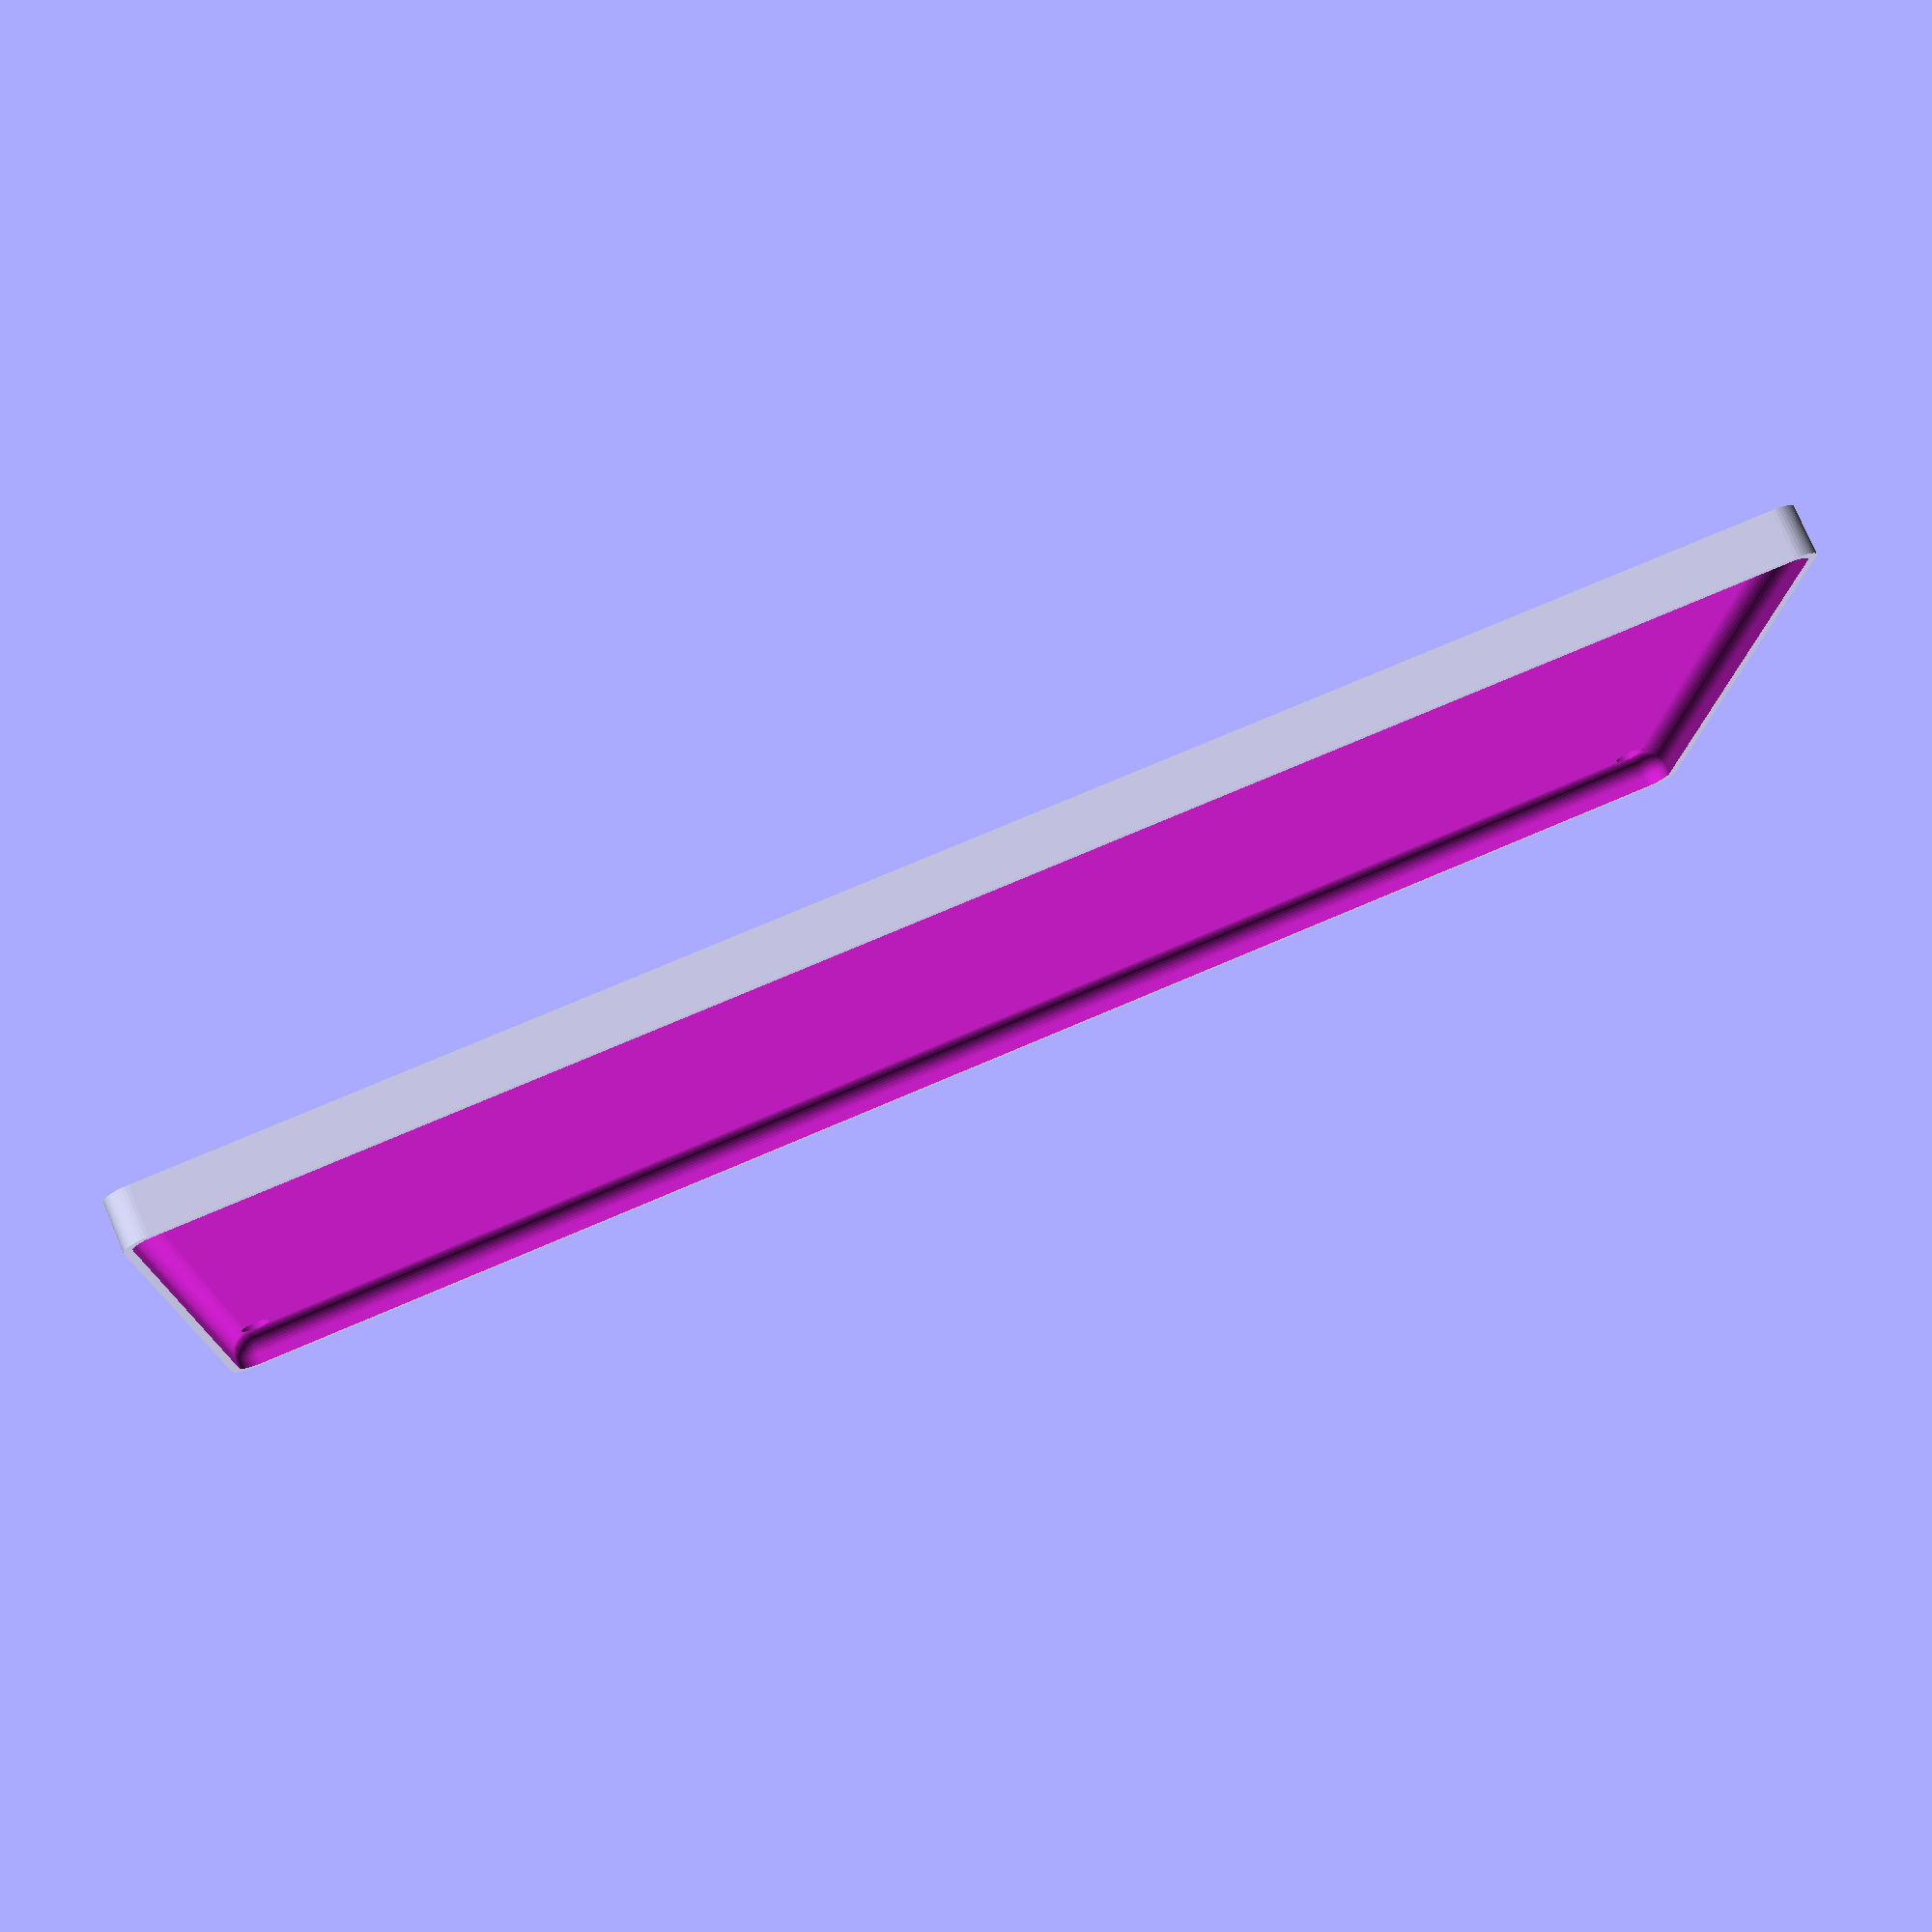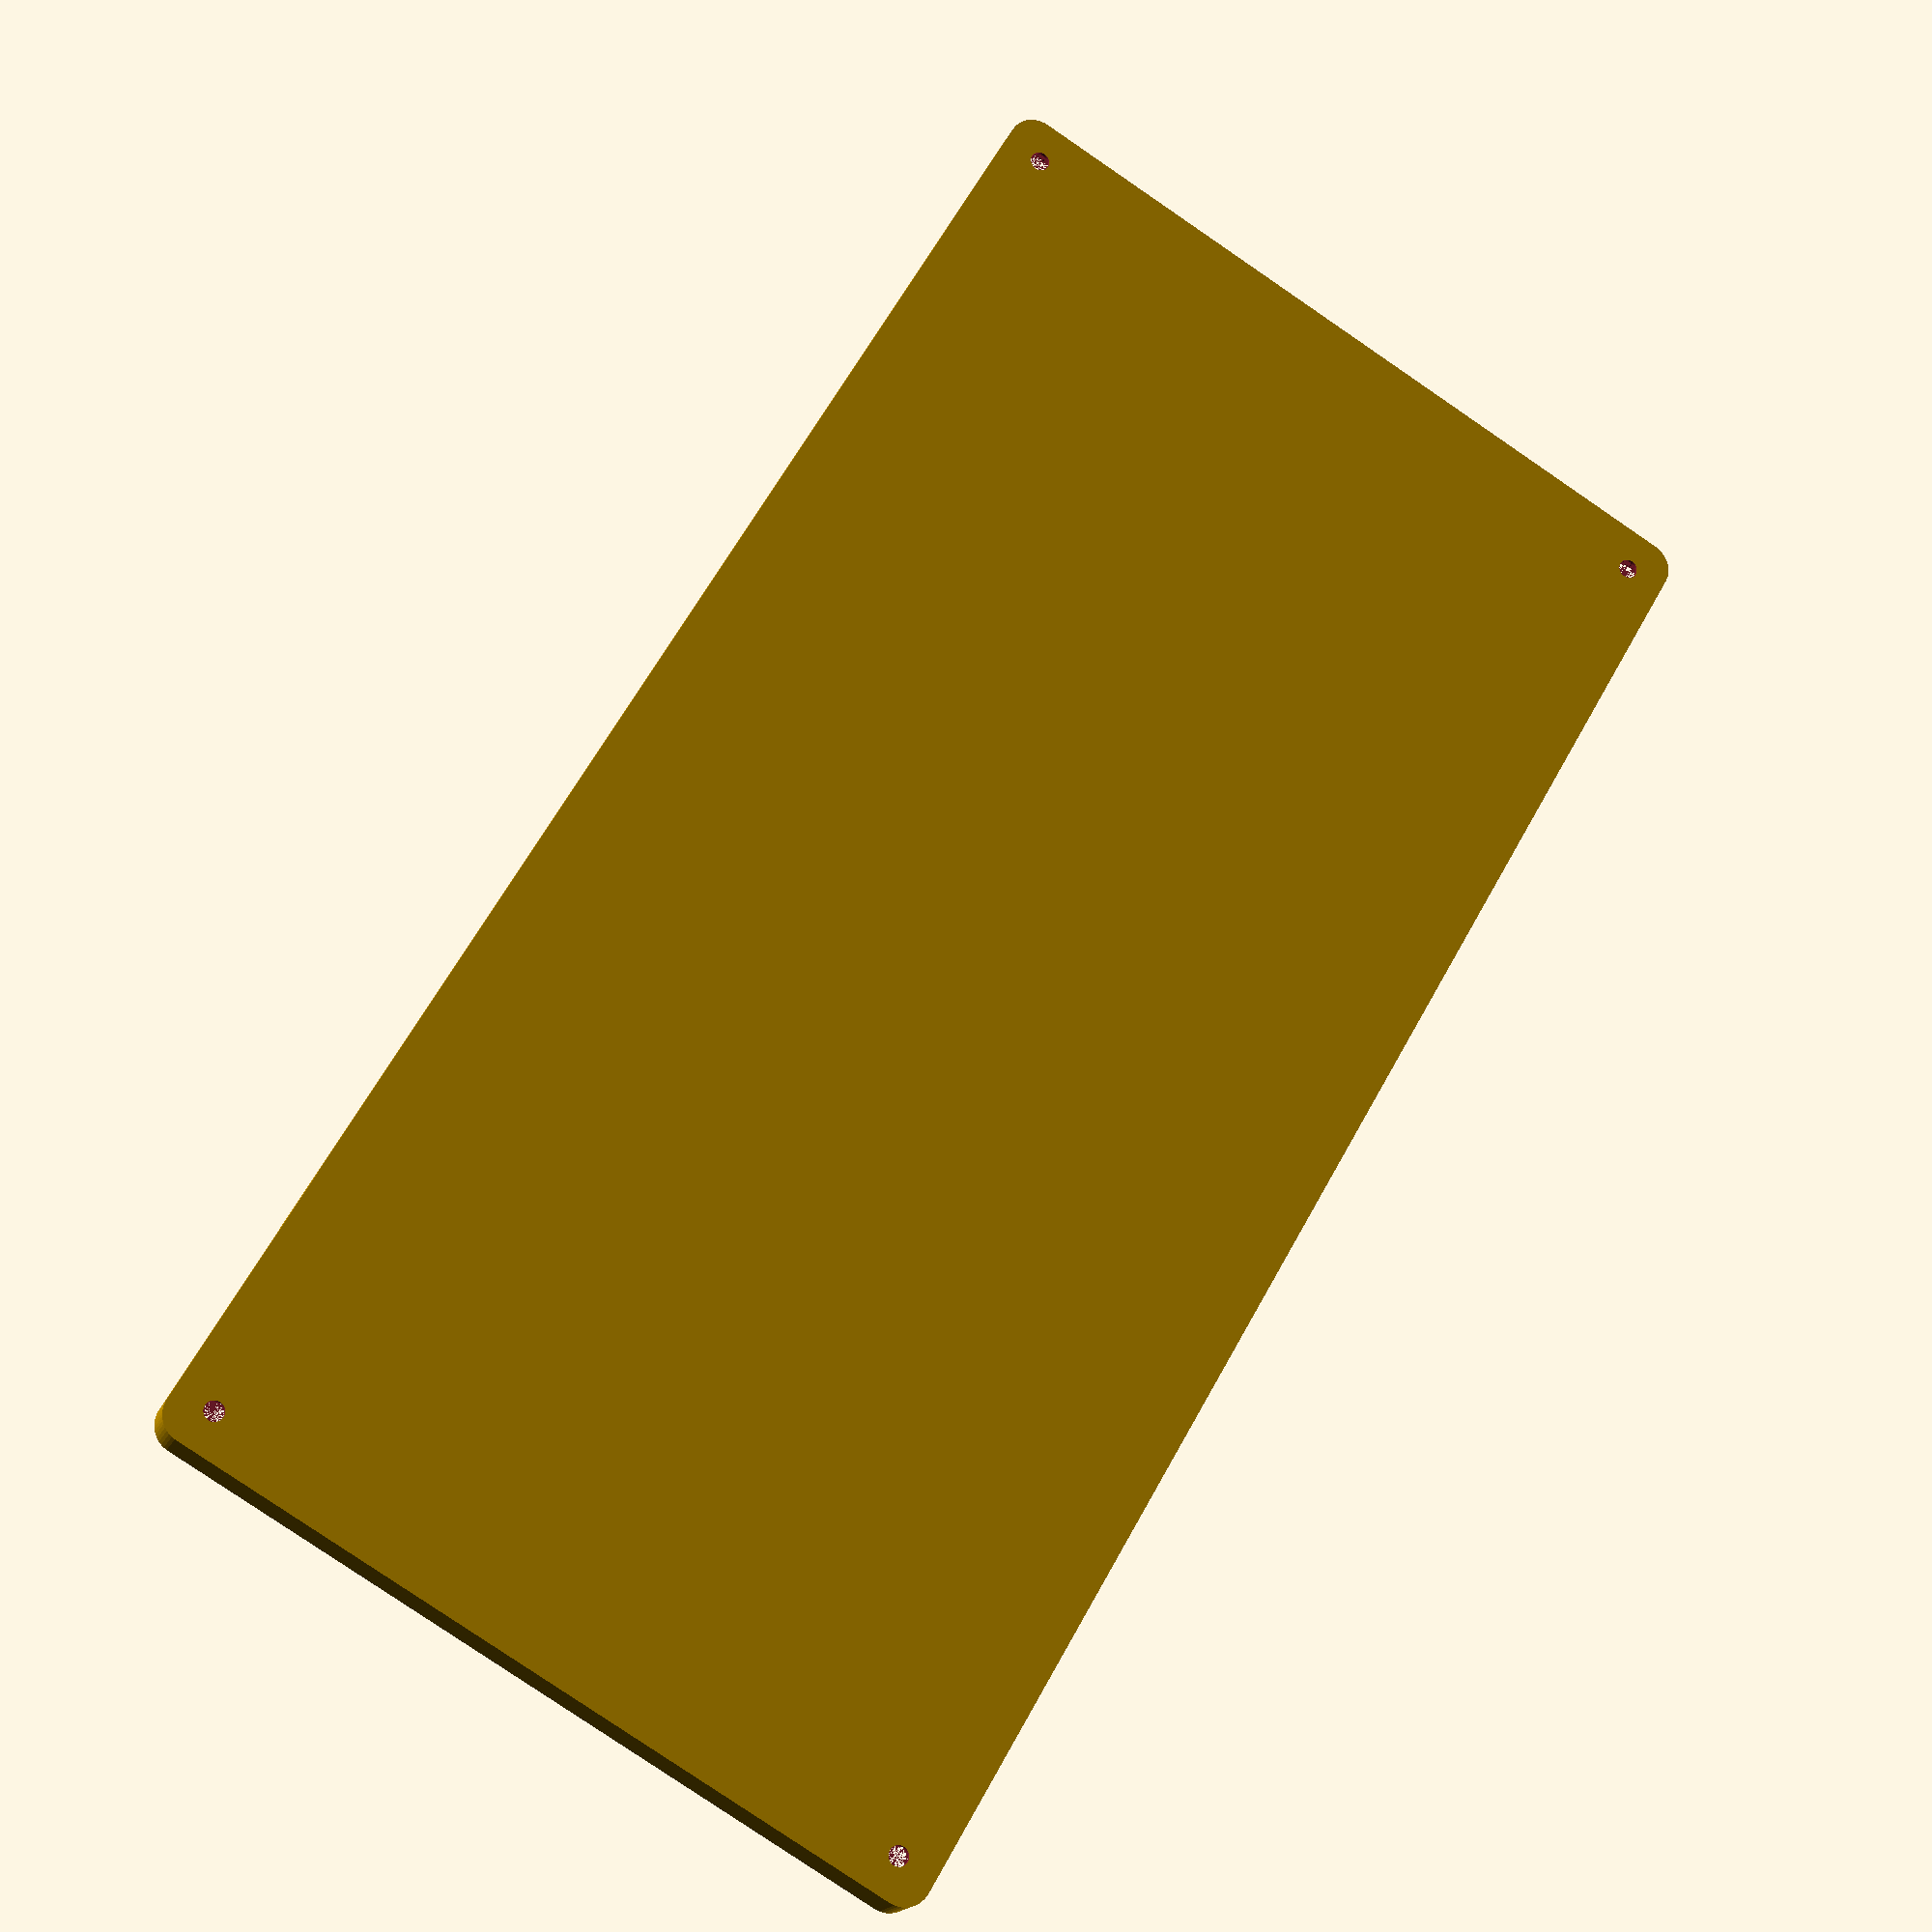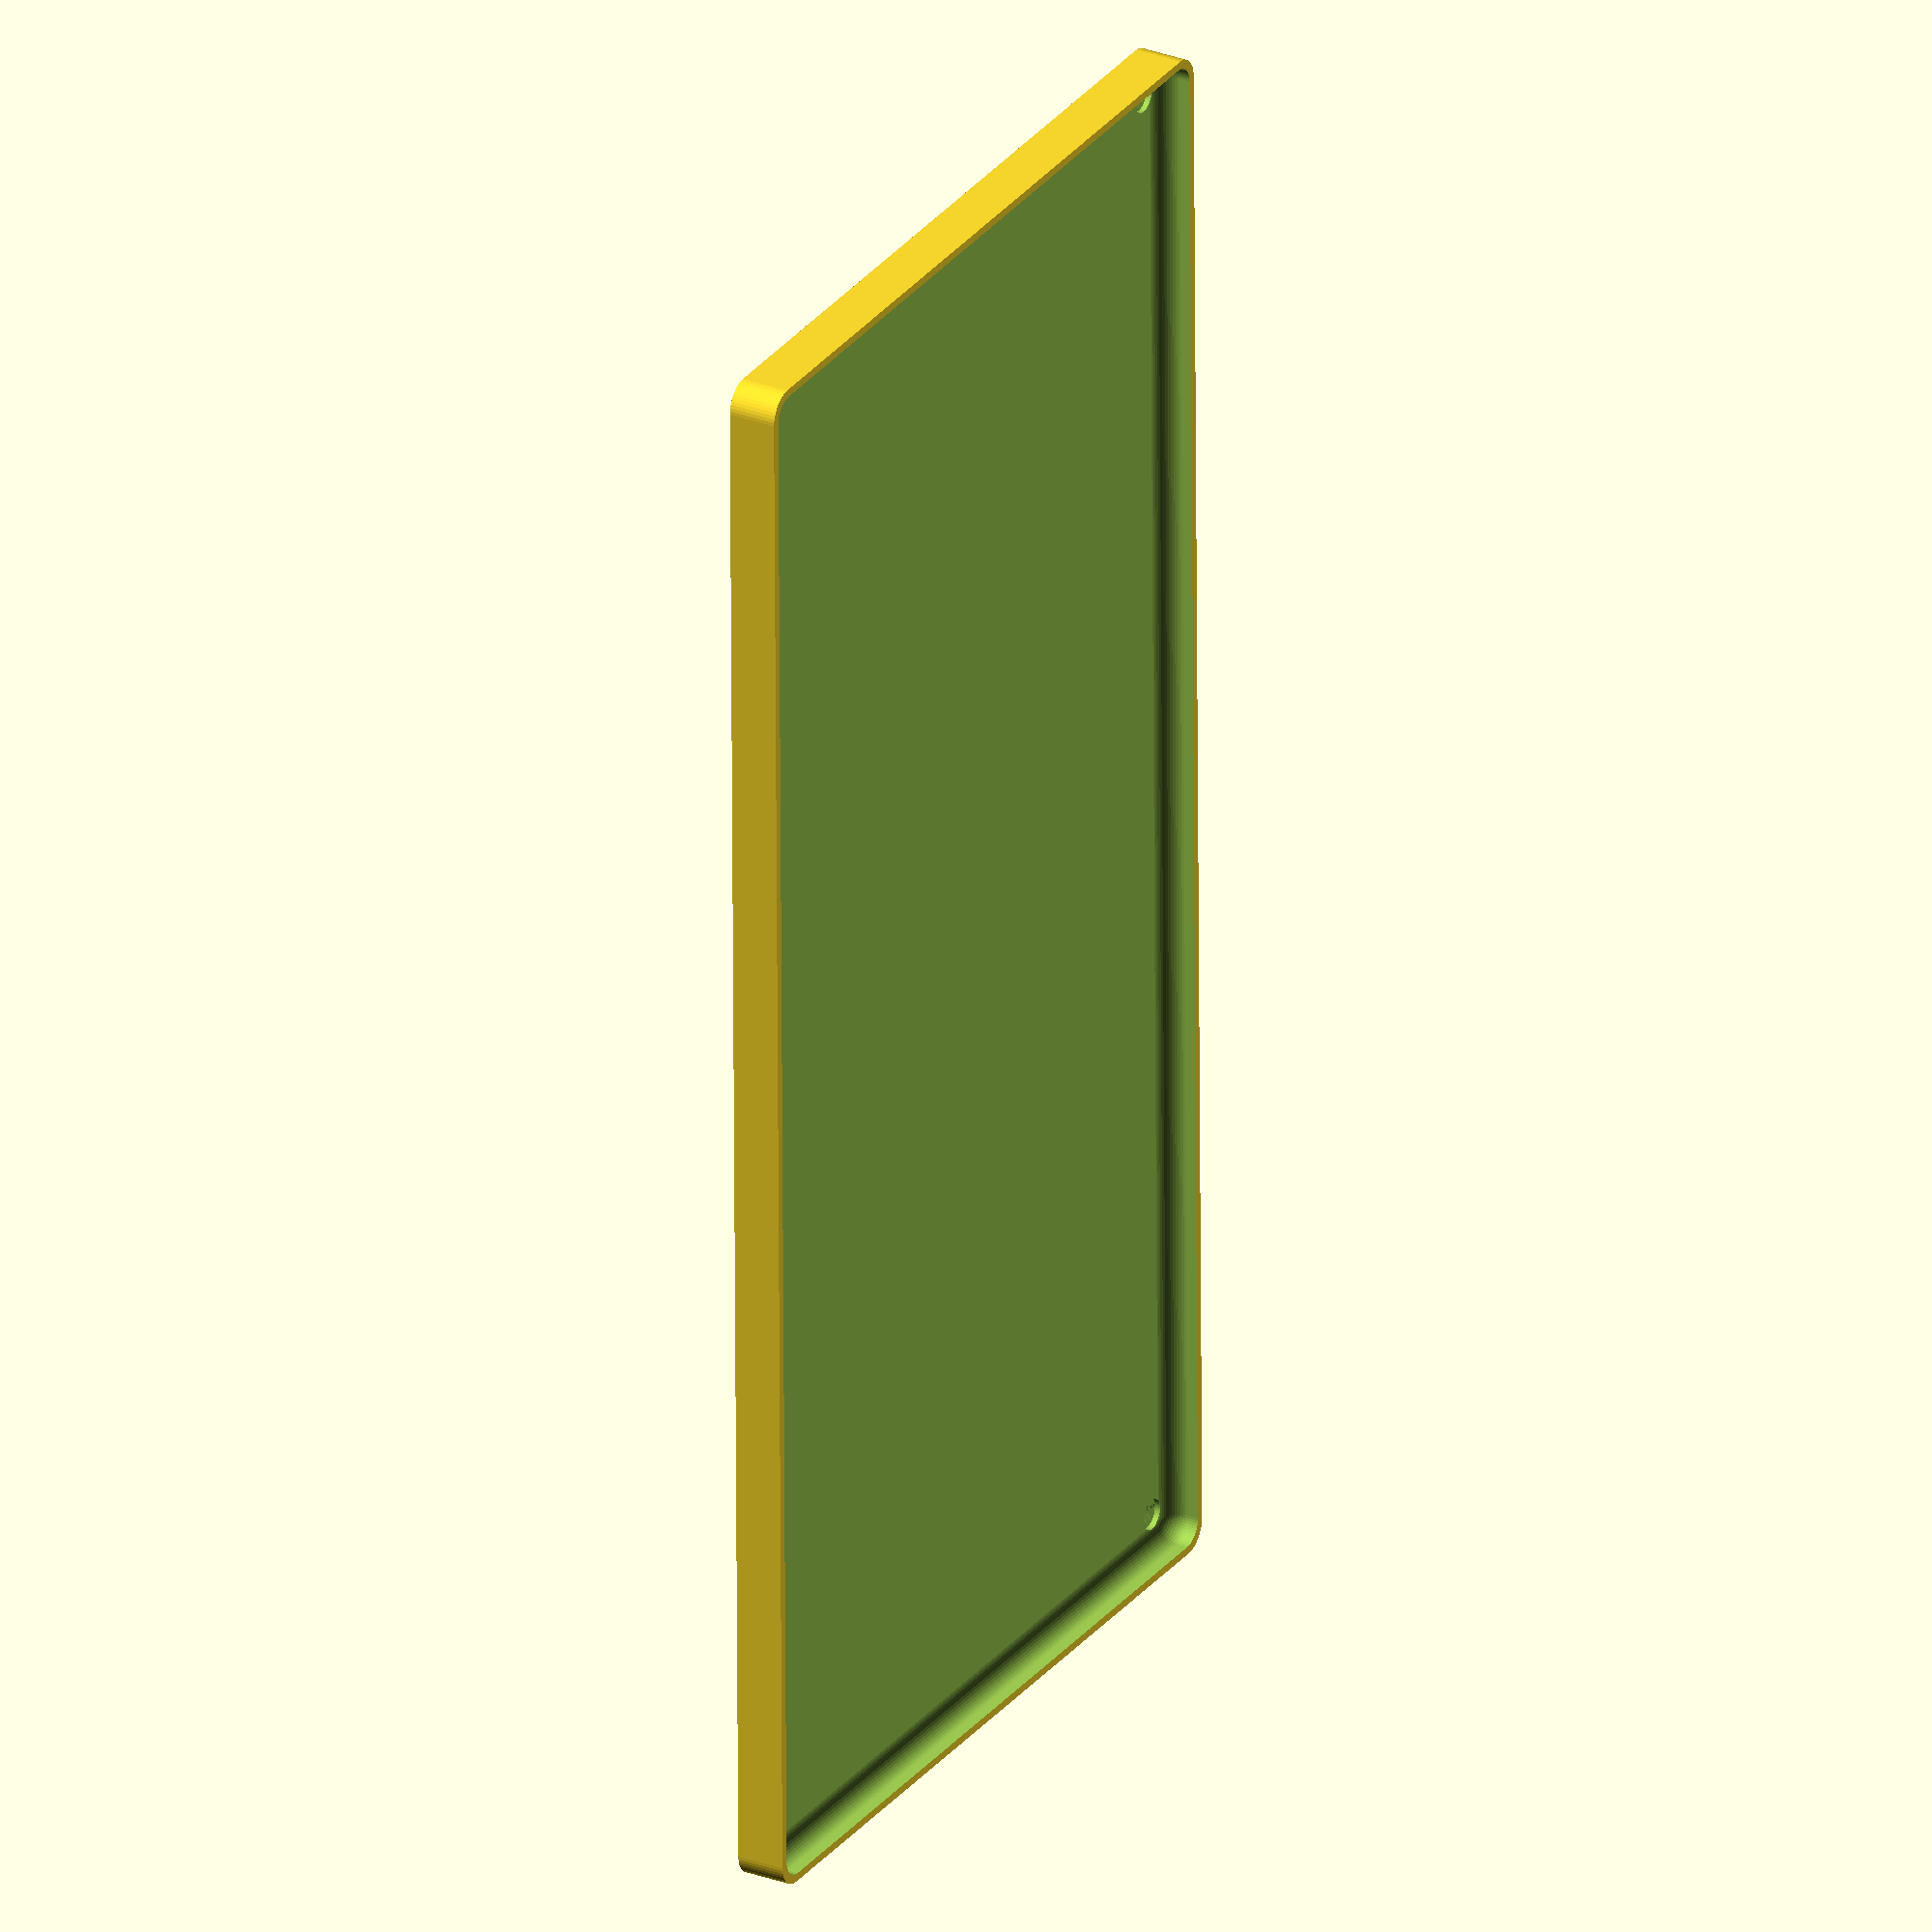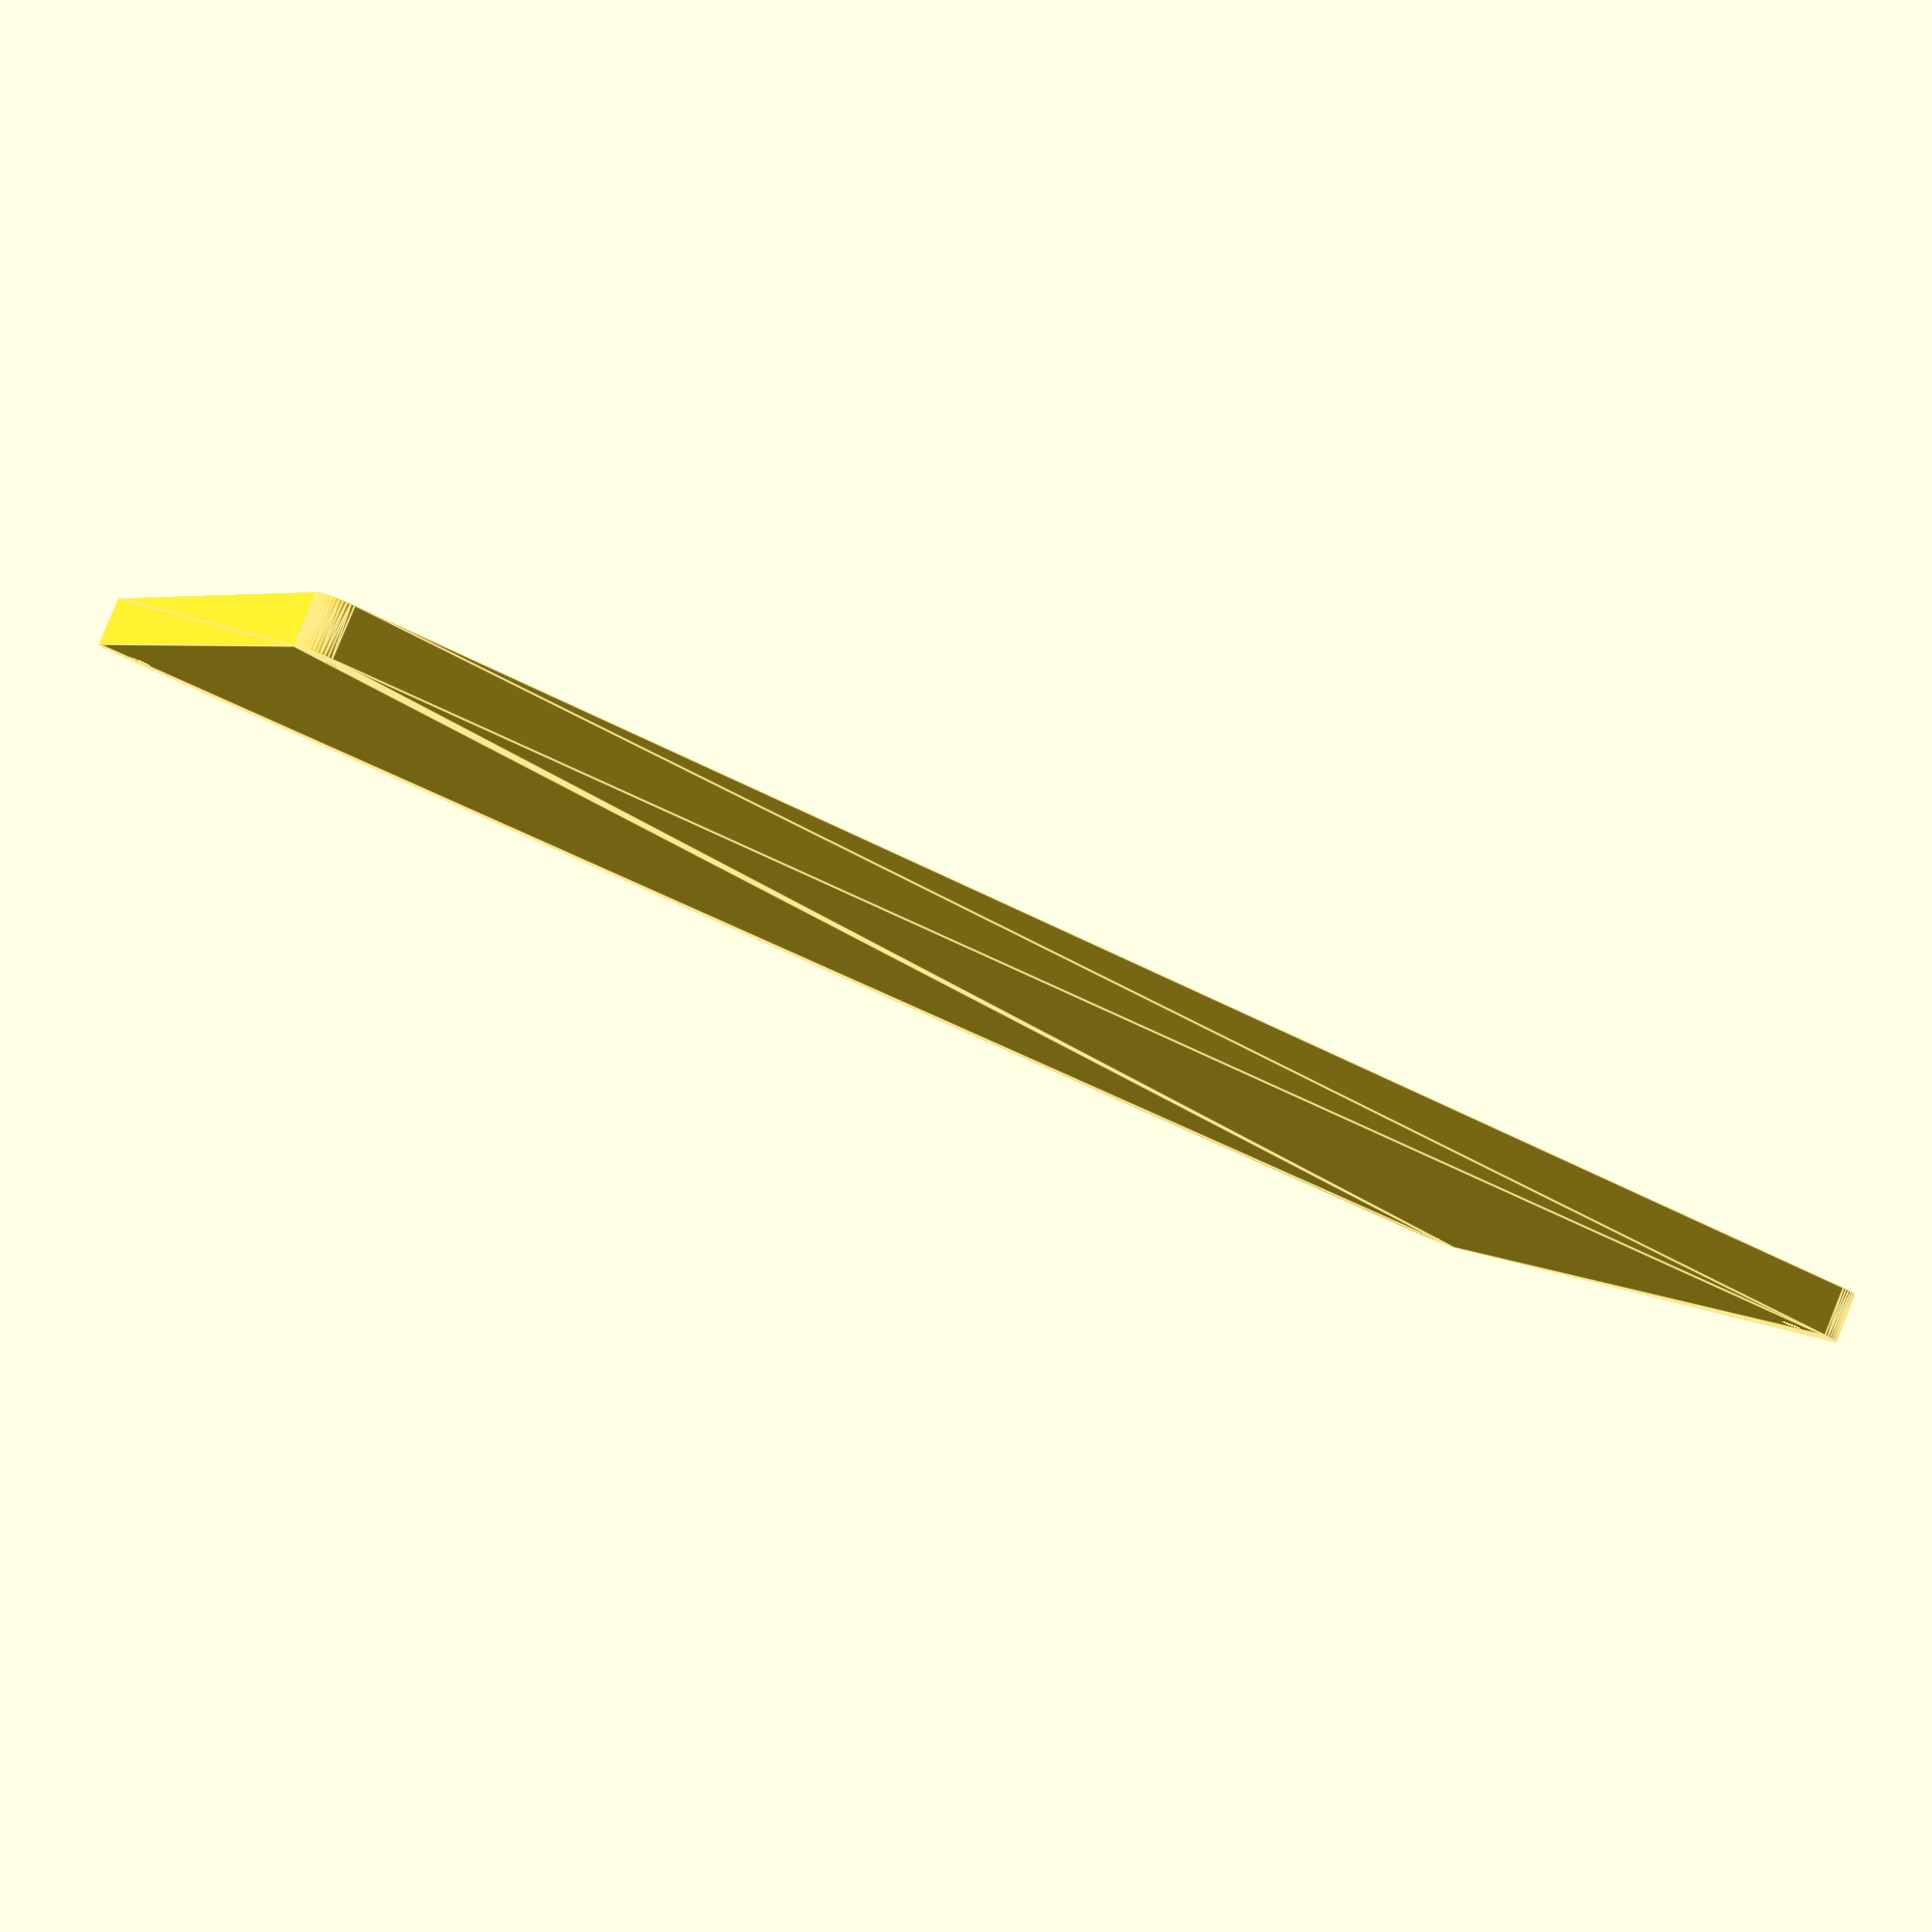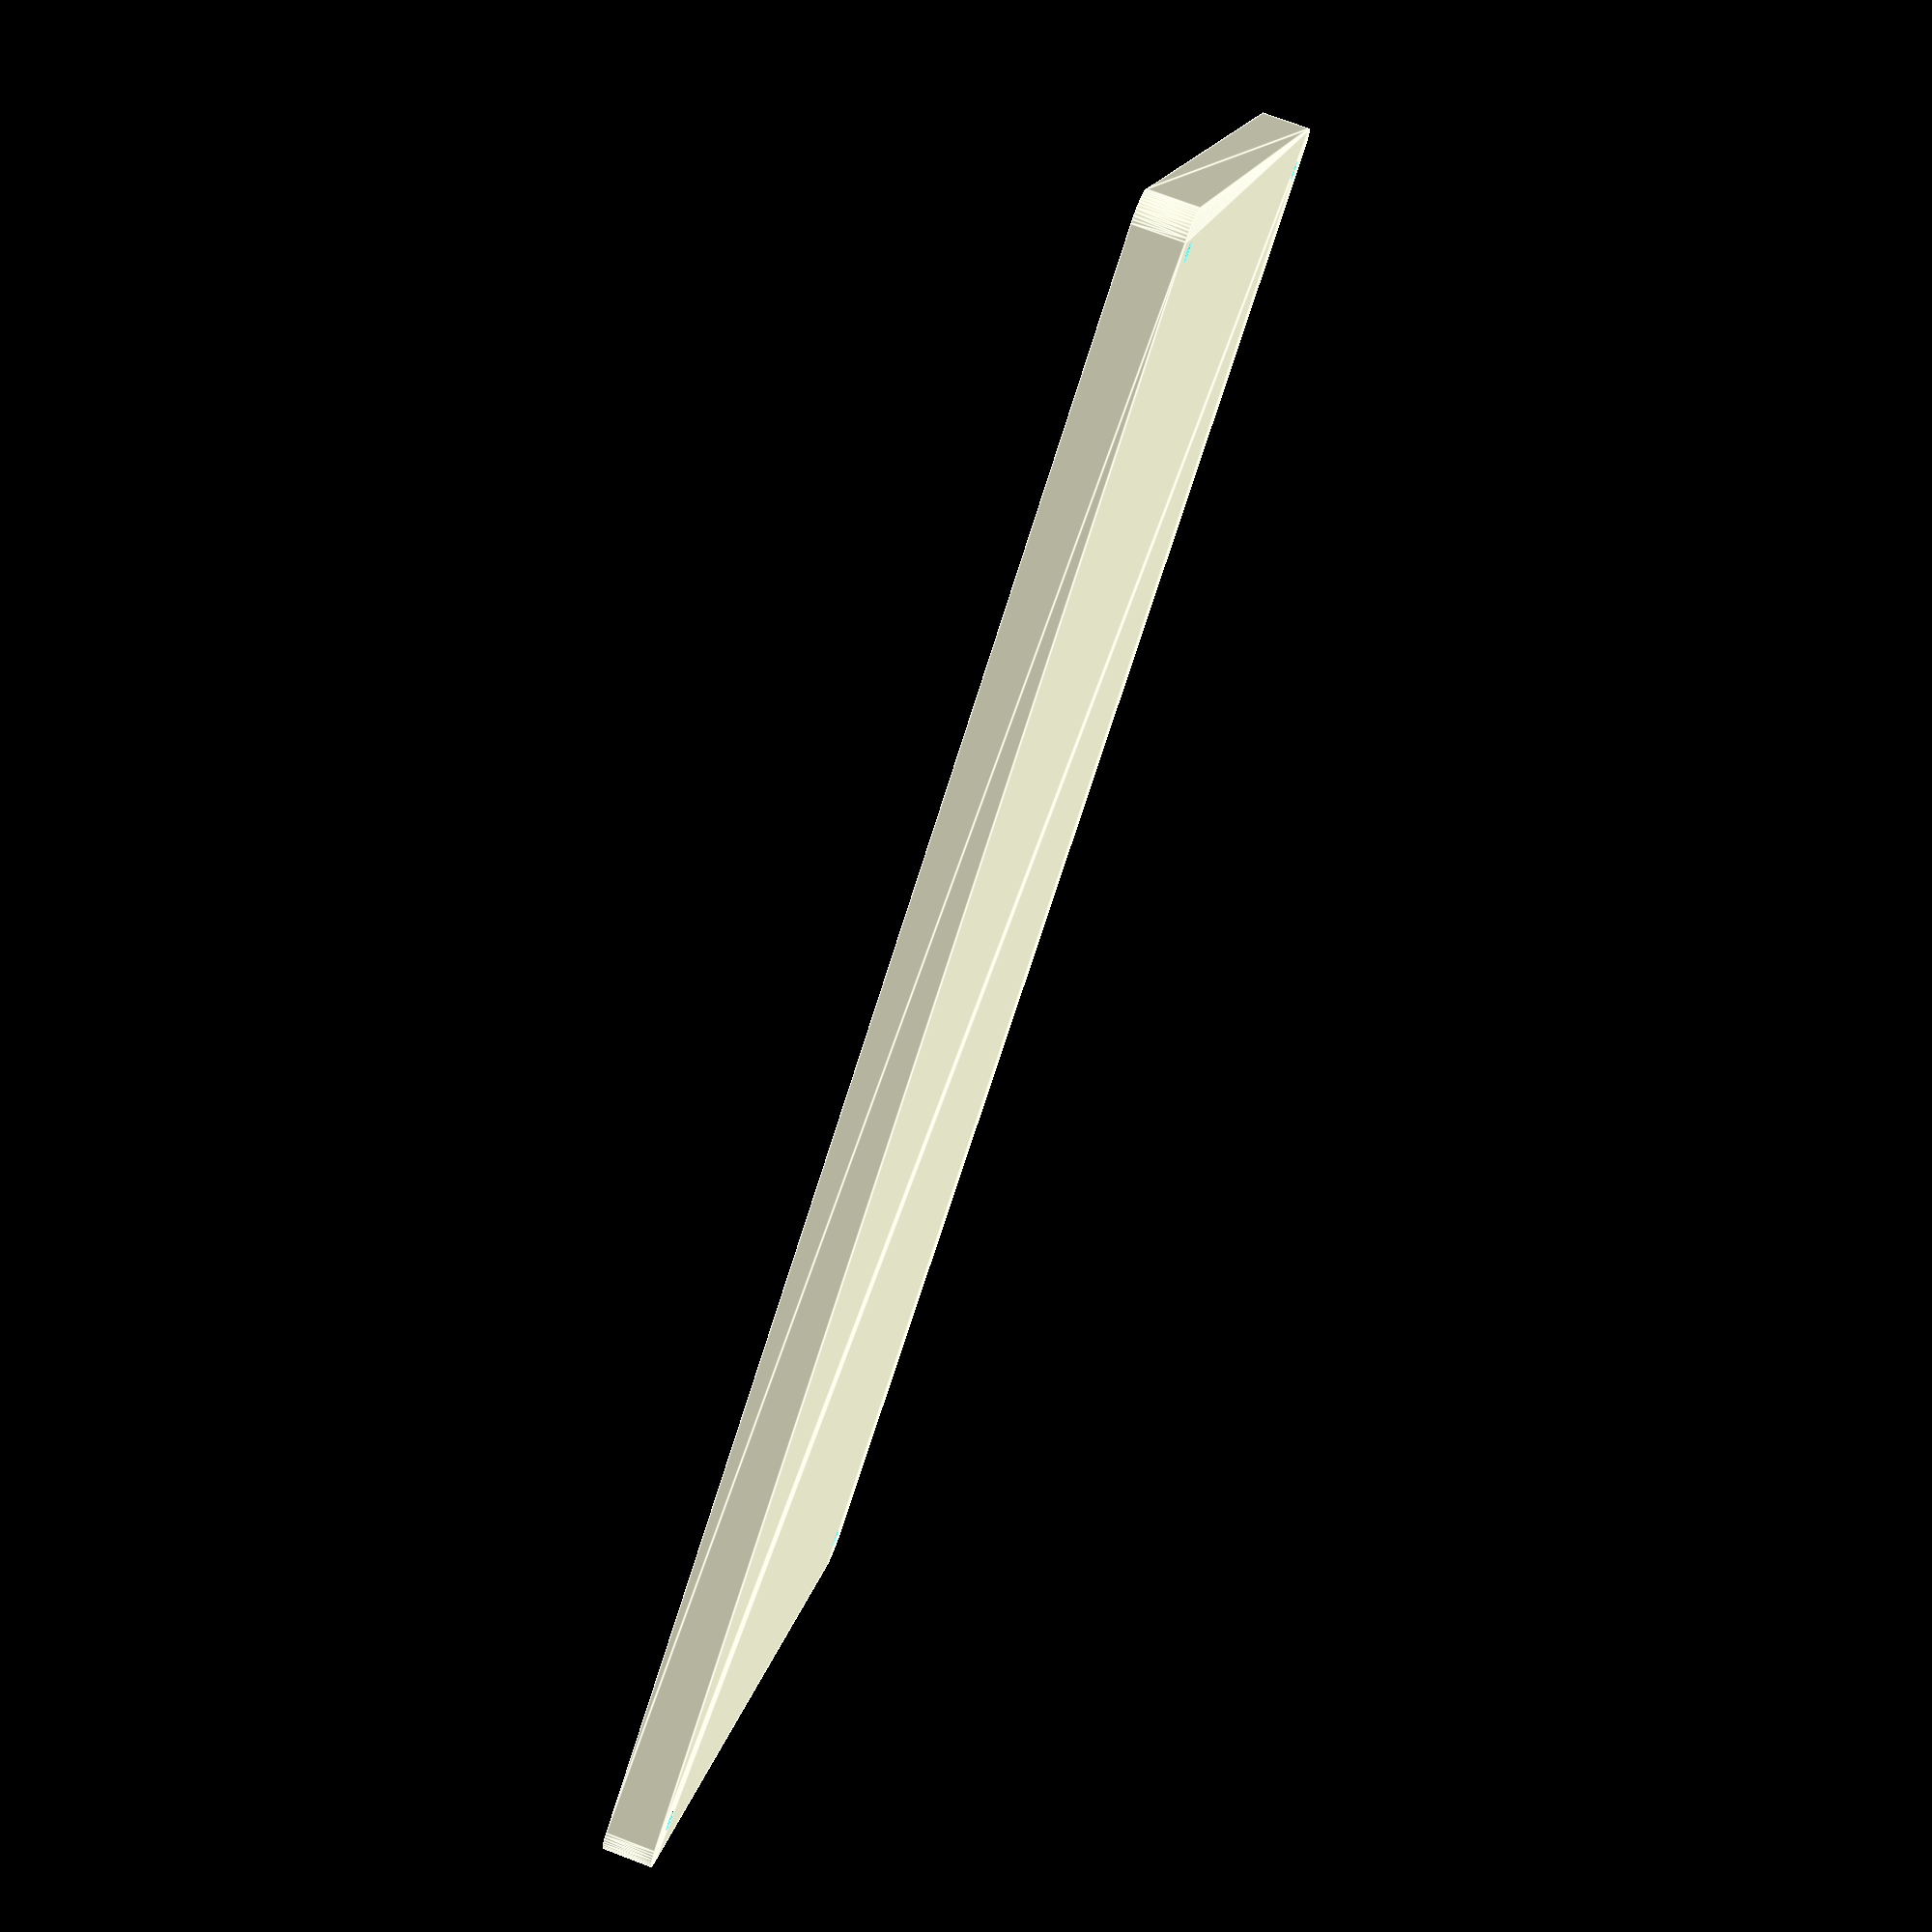
<openscad>
$fn = 50;


difference() {
	union() {
		hull() {
			translate(v = [-70.0000000000, 145.0000000000, 0]) {
				cylinder(h = 9, r = 5);
			}
			translate(v = [70.0000000000, 145.0000000000, 0]) {
				cylinder(h = 9, r = 5);
			}
			translate(v = [-70.0000000000, -145.0000000000, 0]) {
				cylinder(h = 9, r = 5);
			}
			translate(v = [70.0000000000, -145.0000000000, 0]) {
				cylinder(h = 9, r = 5);
			}
		}
	}
	union() {
		translate(v = [-67.5000000000, -142.5000000000, 2]) {
			rotate(a = [0, 0, 0]) {
				difference() {
					union() {
						translate(v = [0, 0, -6.0000000000]) {
							cylinder(h = 6, r = 1.5000000000);
						}
						translate(v = [0, 0, -6.0000000000]) {
							cylinder(h = 6, r = 1.8000000000);
						}
						translate(v = [0, 0, -1.7000000000]) {
							cylinder(h = 1.7000000000, r1 = 1.5000000000, r2 = 2.9000000000);
						}
						cylinder(h = 50, r = 2.9000000000);
						translate(v = [0, 0, -6.0000000000]) {
							cylinder(h = 6, r = 1.5000000000);
						}
					}
					union();
				}
			}
		}
		translate(v = [67.5000000000, -142.5000000000, 2]) {
			rotate(a = [0, 0, 0]) {
				difference() {
					union() {
						translate(v = [0, 0, -6.0000000000]) {
							cylinder(h = 6, r = 1.5000000000);
						}
						translate(v = [0, 0, -6.0000000000]) {
							cylinder(h = 6, r = 1.8000000000);
						}
						translate(v = [0, 0, -1.7000000000]) {
							cylinder(h = 1.7000000000, r1 = 1.5000000000, r2 = 2.9000000000);
						}
						cylinder(h = 50, r = 2.9000000000);
						translate(v = [0, 0, -6.0000000000]) {
							cylinder(h = 6, r = 1.5000000000);
						}
					}
					union();
				}
			}
		}
		translate(v = [-67.5000000000, 142.5000000000, 2]) {
			rotate(a = [0, 0, 0]) {
				difference() {
					union() {
						translate(v = [0, 0, -6.0000000000]) {
							cylinder(h = 6, r = 1.5000000000);
						}
						translate(v = [0, 0, -6.0000000000]) {
							cylinder(h = 6, r = 1.8000000000);
						}
						translate(v = [0, 0, -1.7000000000]) {
							cylinder(h = 1.7000000000, r1 = 1.5000000000, r2 = 2.9000000000);
						}
						cylinder(h = 50, r = 2.9000000000);
						translate(v = [0, 0, -6.0000000000]) {
							cylinder(h = 6, r = 1.5000000000);
						}
					}
					union();
				}
			}
		}
		translate(v = [67.5000000000, 142.5000000000, 2]) {
			rotate(a = [0, 0, 0]) {
				difference() {
					union() {
						translate(v = [0, 0, -6.0000000000]) {
							cylinder(h = 6, r = 1.5000000000);
						}
						translate(v = [0, 0, -6.0000000000]) {
							cylinder(h = 6, r = 1.8000000000);
						}
						translate(v = [0, 0, -1.7000000000]) {
							cylinder(h = 1.7000000000, r1 = 1.5000000000, r2 = 2.9000000000);
						}
						cylinder(h = 50, r = 2.9000000000);
						translate(v = [0, 0, -6.0000000000]) {
							cylinder(h = 6, r = 1.5000000000);
						}
					}
					union();
				}
			}
		}
		translate(v = [0, 0, 3]) {
			hull() {
				union() {
					translate(v = [-69.5000000000, 144.5000000000, 4]) {
						cylinder(h = 21, r = 4);
					}
					translate(v = [-69.5000000000, 144.5000000000, 4]) {
						sphere(r = 4);
					}
					translate(v = [-69.5000000000, 144.5000000000, 25]) {
						sphere(r = 4);
					}
				}
				union() {
					translate(v = [69.5000000000, 144.5000000000, 4]) {
						cylinder(h = 21, r = 4);
					}
					translate(v = [69.5000000000, 144.5000000000, 4]) {
						sphere(r = 4);
					}
					translate(v = [69.5000000000, 144.5000000000, 25]) {
						sphere(r = 4);
					}
				}
				union() {
					translate(v = [-69.5000000000, -144.5000000000, 4]) {
						cylinder(h = 21, r = 4);
					}
					translate(v = [-69.5000000000, -144.5000000000, 4]) {
						sphere(r = 4);
					}
					translate(v = [-69.5000000000, -144.5000000000, 25]) {
						sphere(r = 4);
					}
				}
				union() {
					translate(v = [69.5000000000, -144.5000000000, 4]) {
						cylinder(h = 21, r = 4);
					}
					translate(v = [69.5000000000, -144.5000000000, 4]) {
						sphere(r = 4);
					}
					translate(v = [69.5000000000, -144.5000000000, 25]) {
						sphere(r = 4);
					}
				}
			}
		}
	}
}
</openscad>
<views>
elev=281.9 azim=91.5 roll=336.8 proj=p view=wireframe
elev=197.3 azim=329.9 roll=17.3 proj=p view=wireframe
elev=152.2 azim=359.4 roll=240.3 proj=o view=solid
elev=275.6 azim=66.0 roll=202.1 proj=p view=edges
elev=285.4 azim=121.9 roll=110.7 proj=p view=edges
</views>
